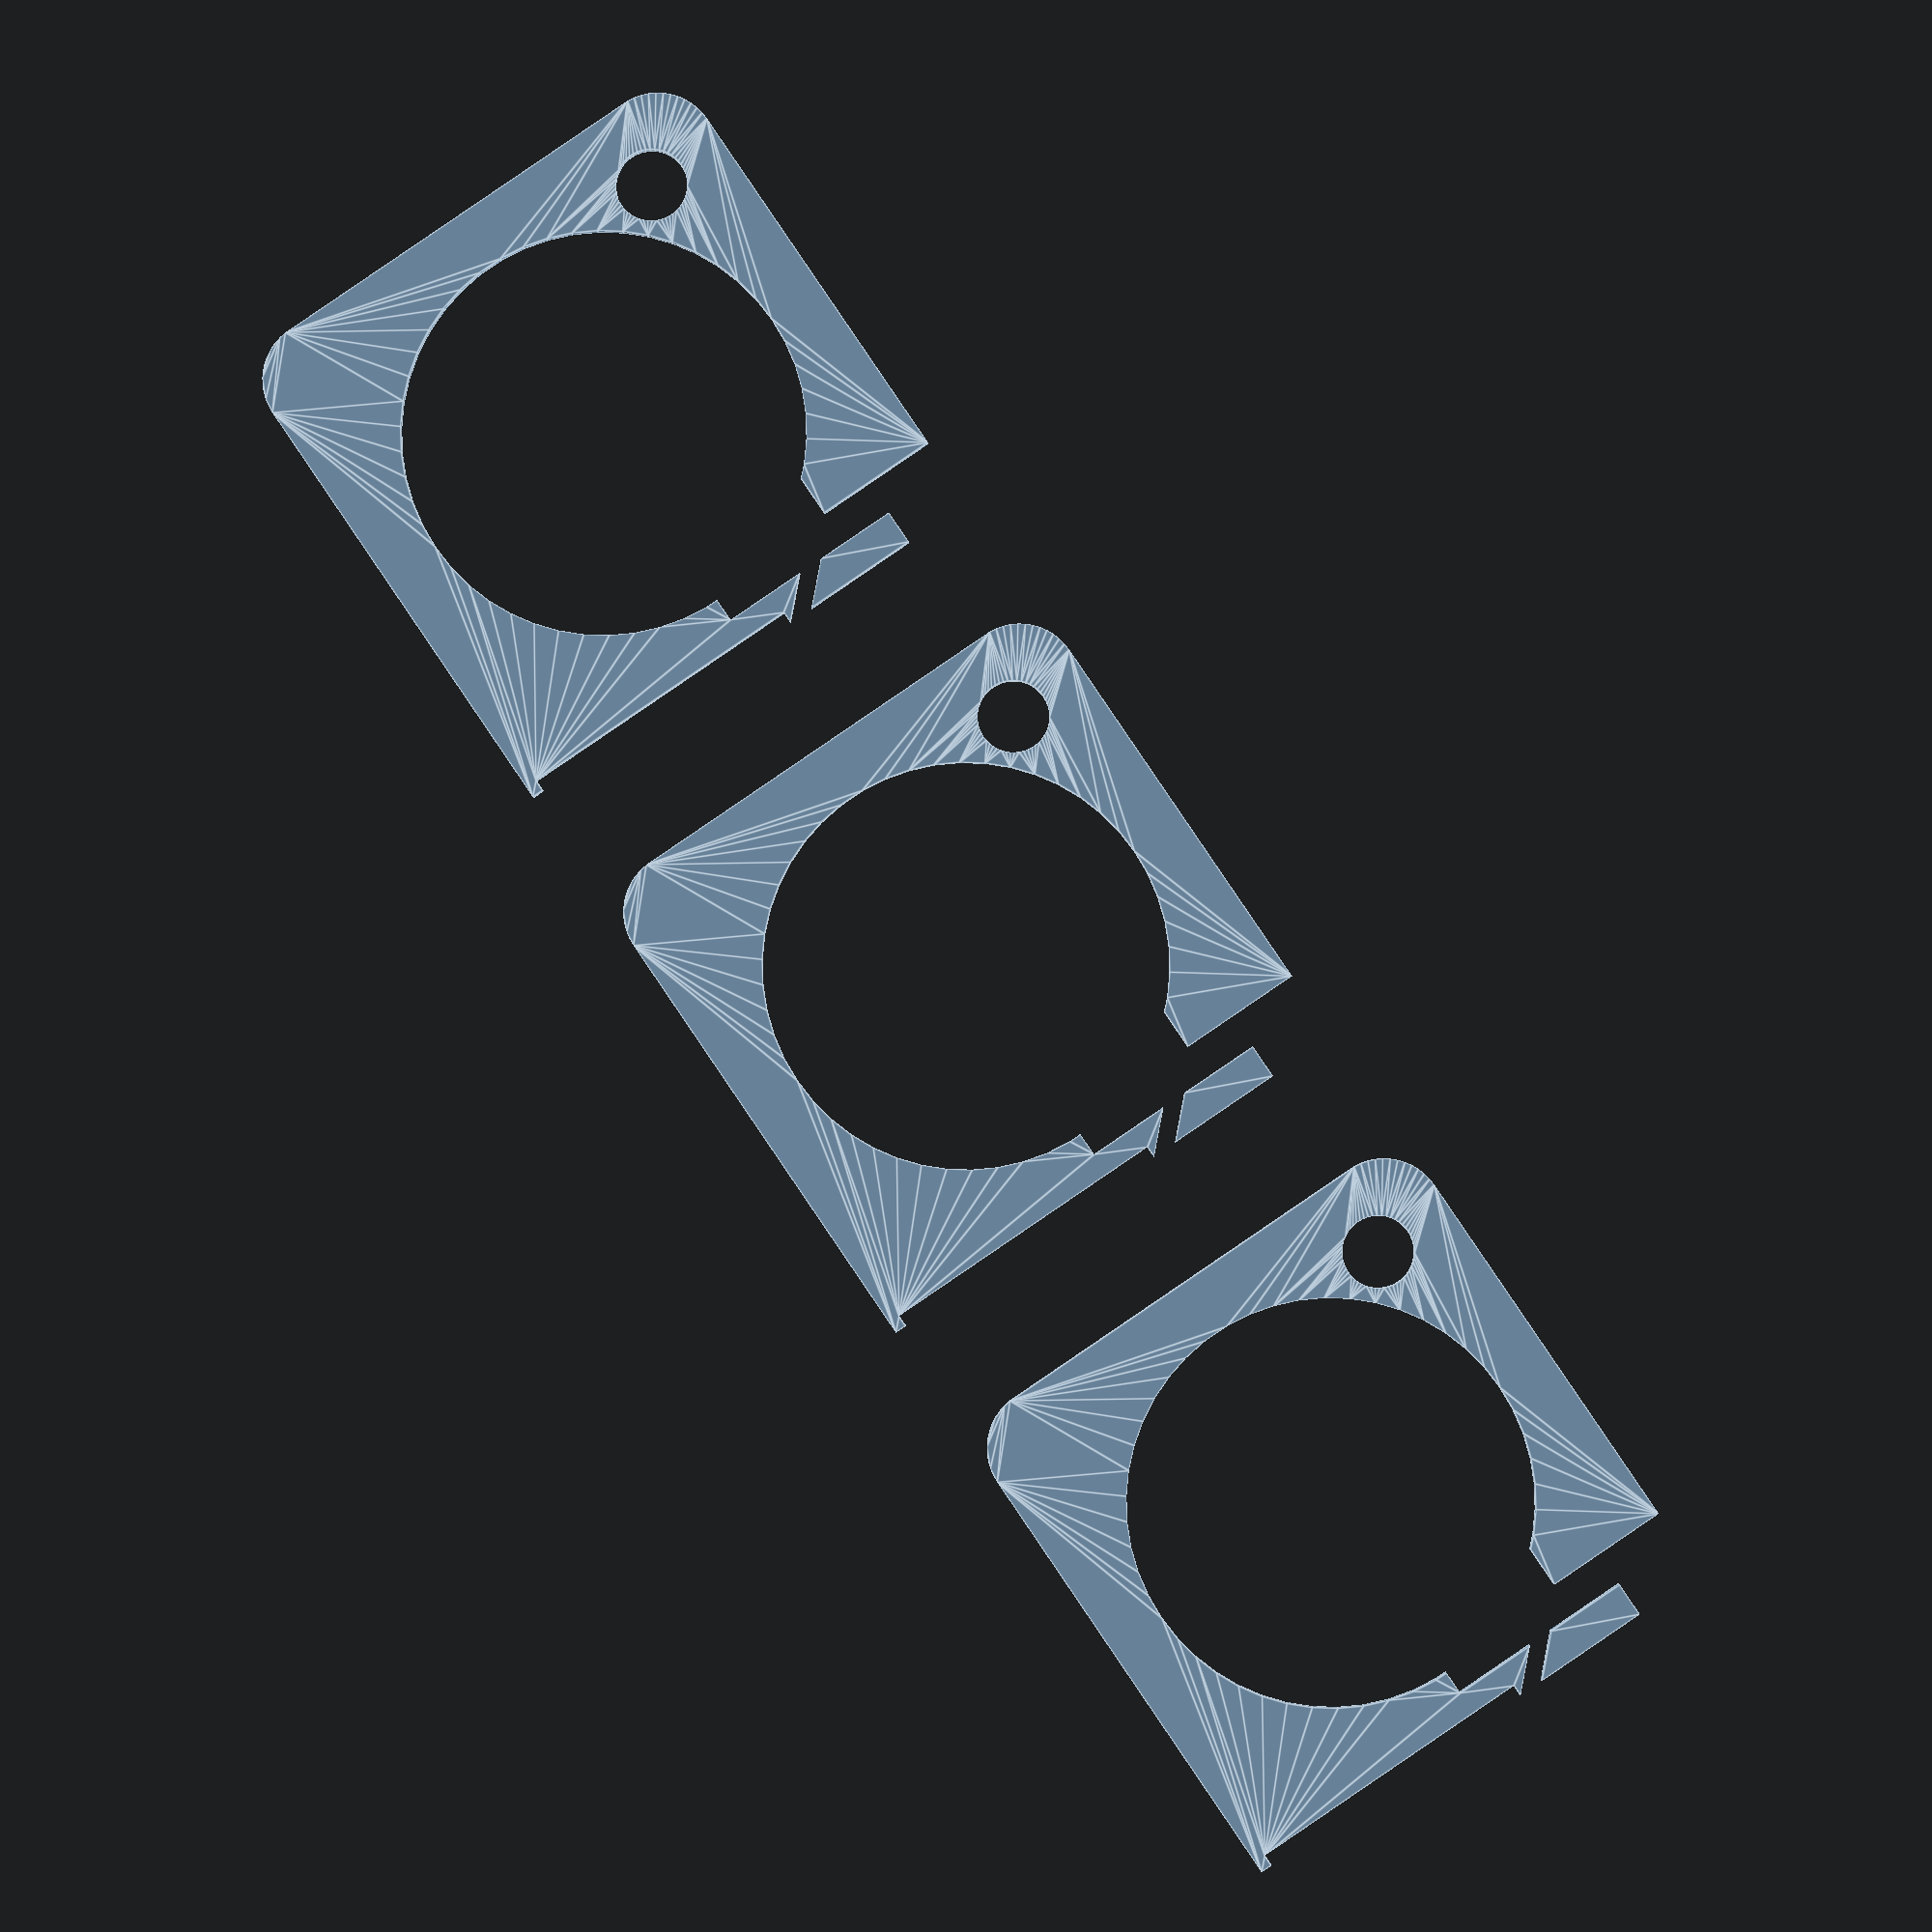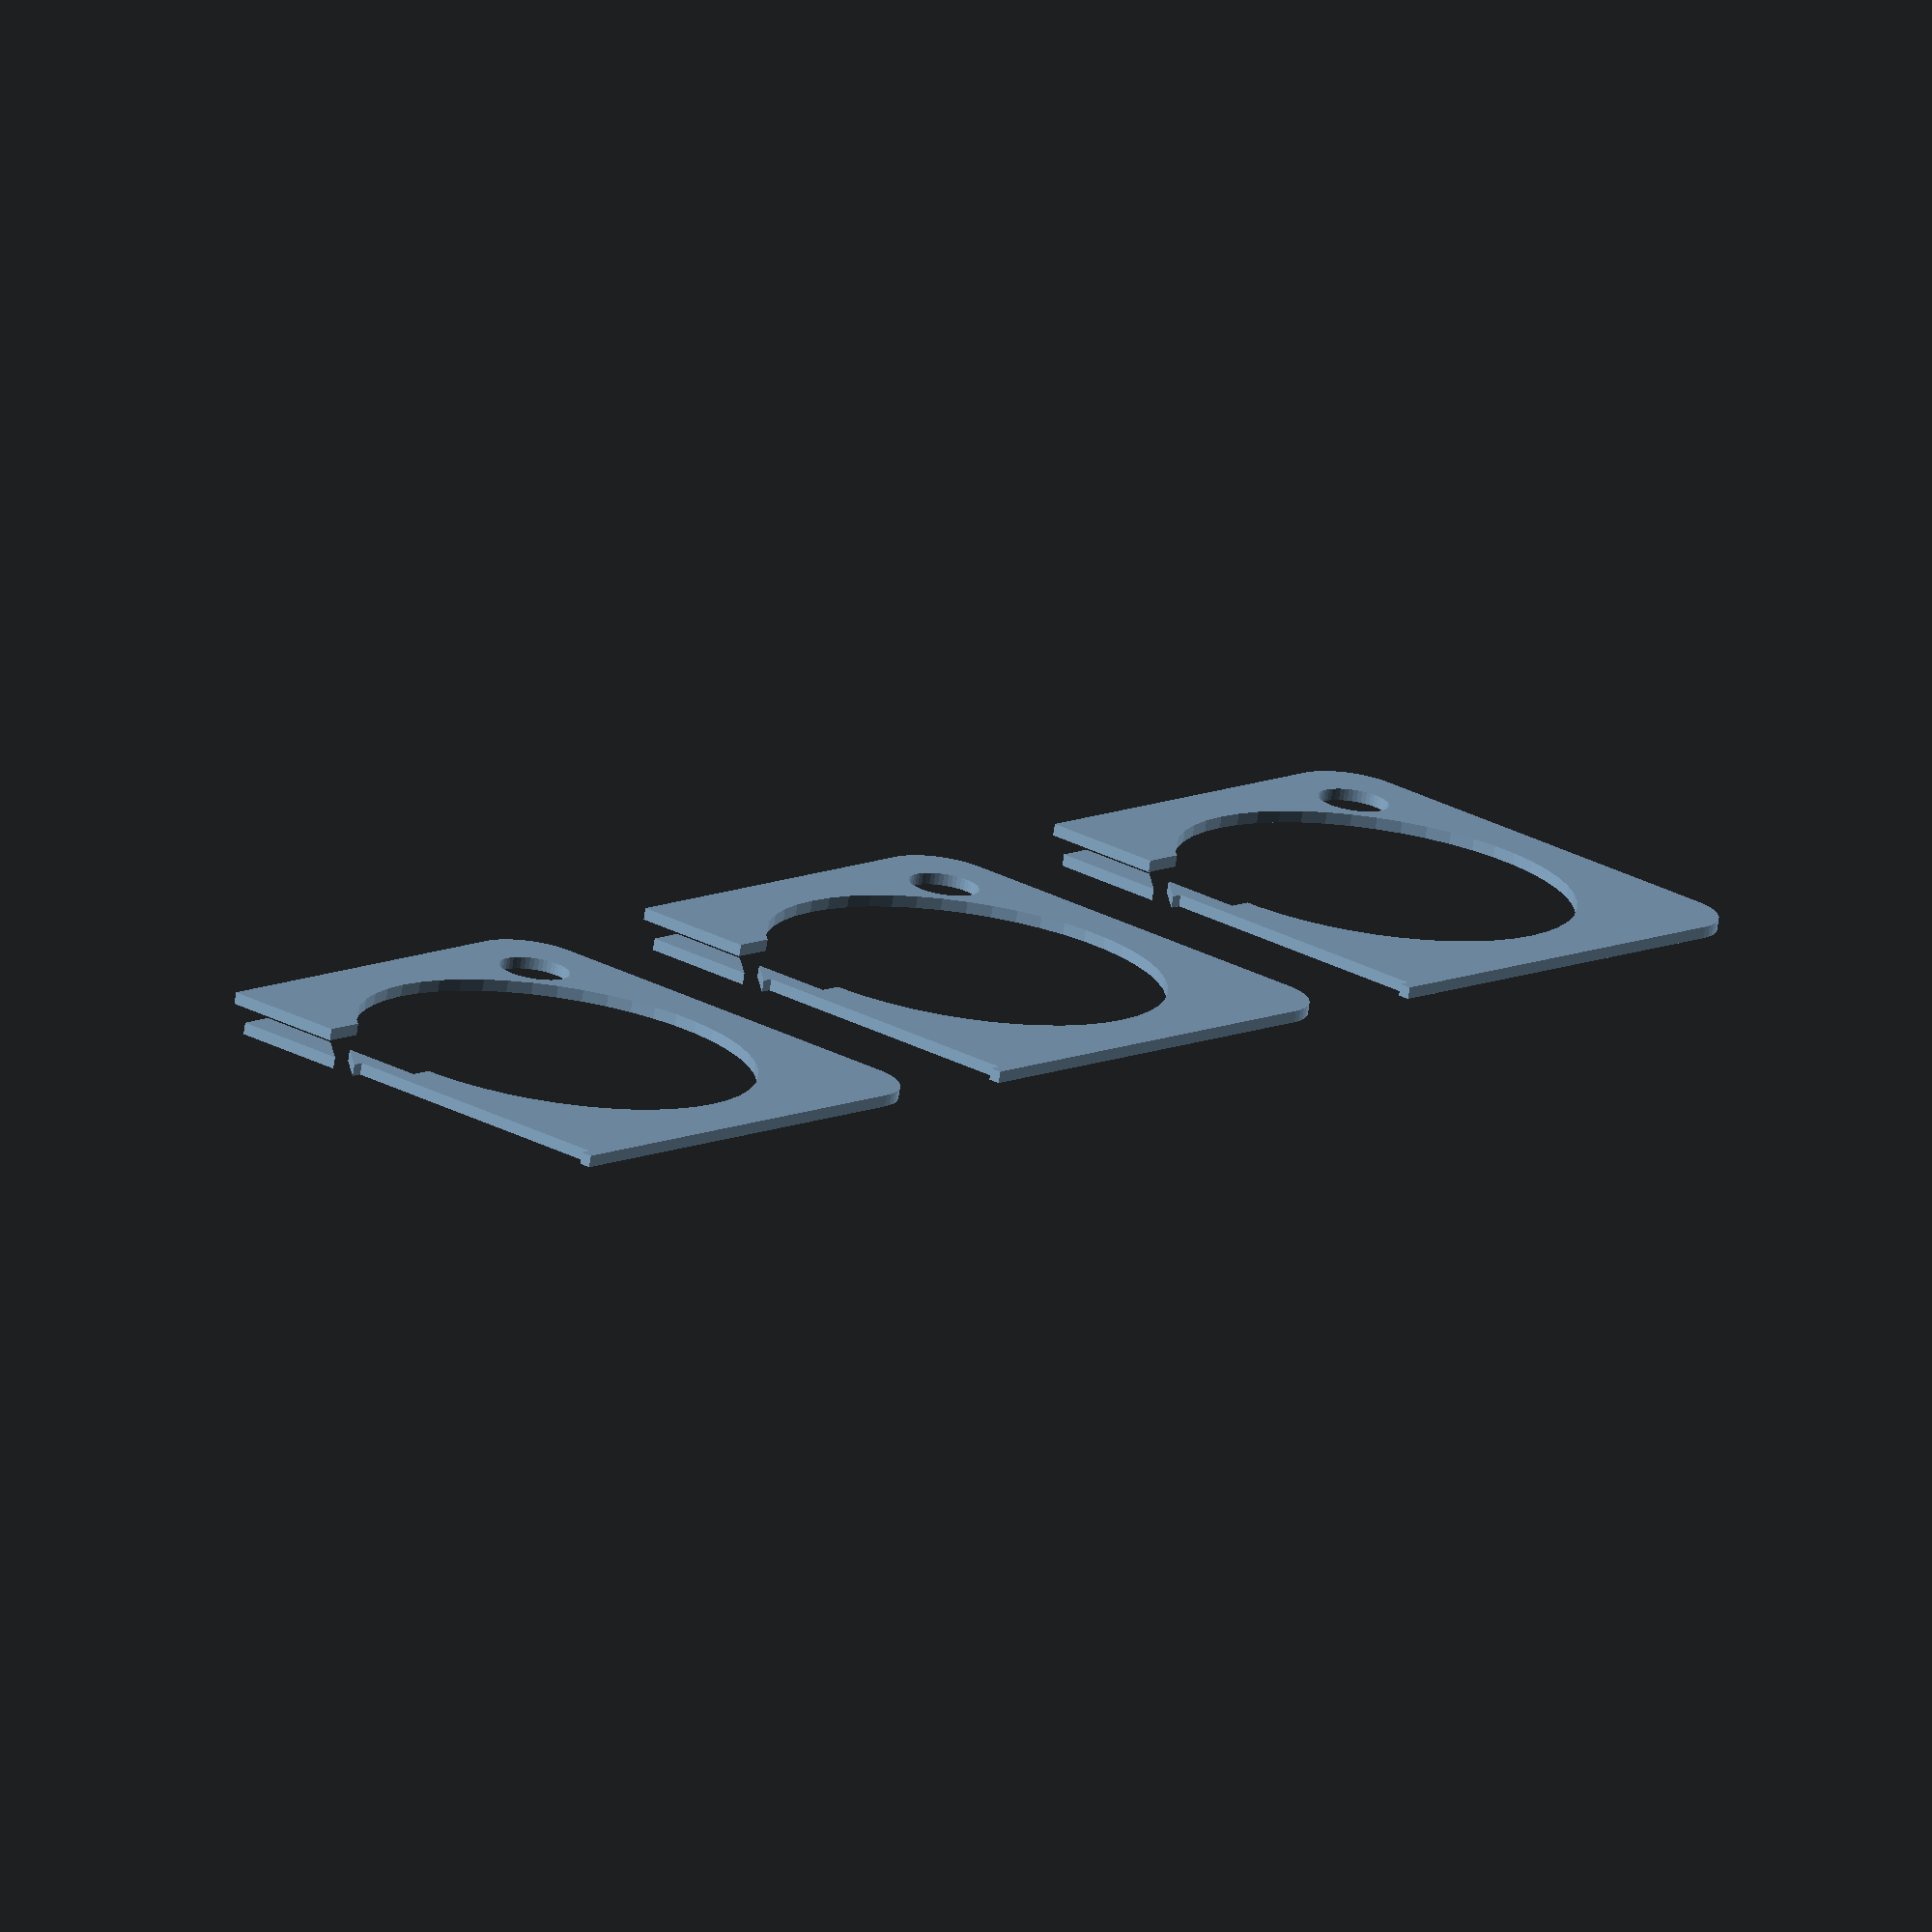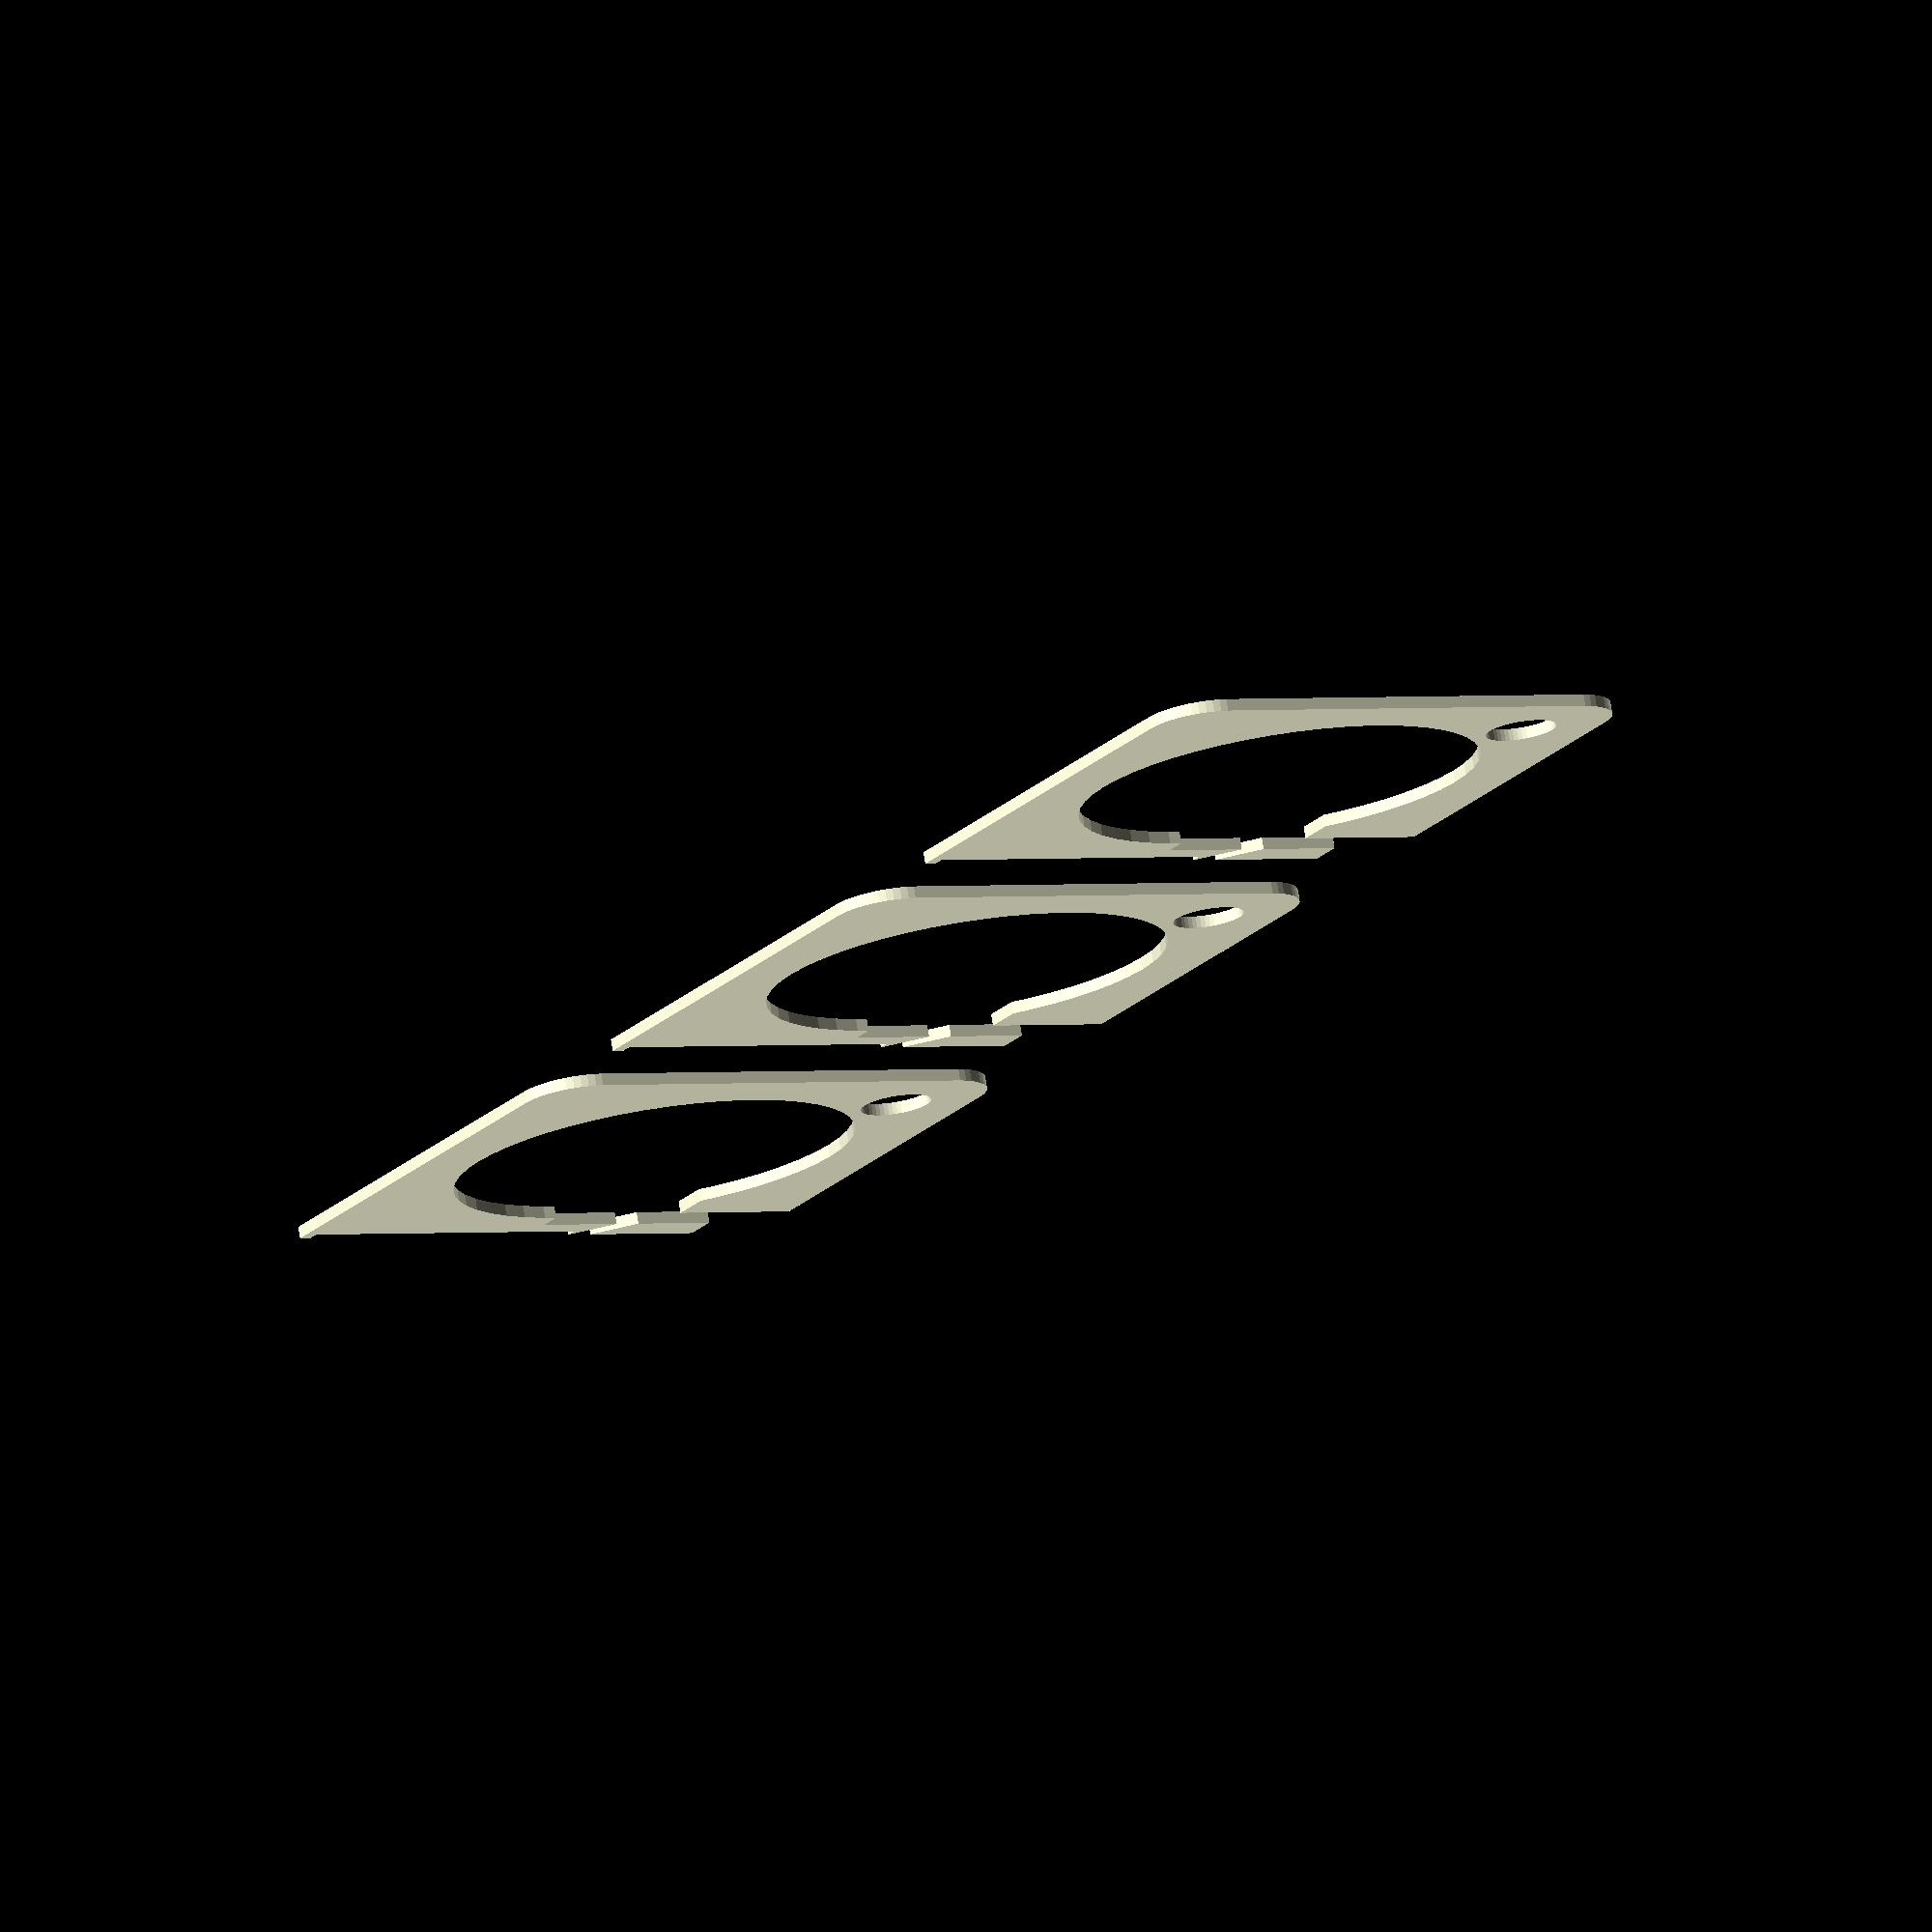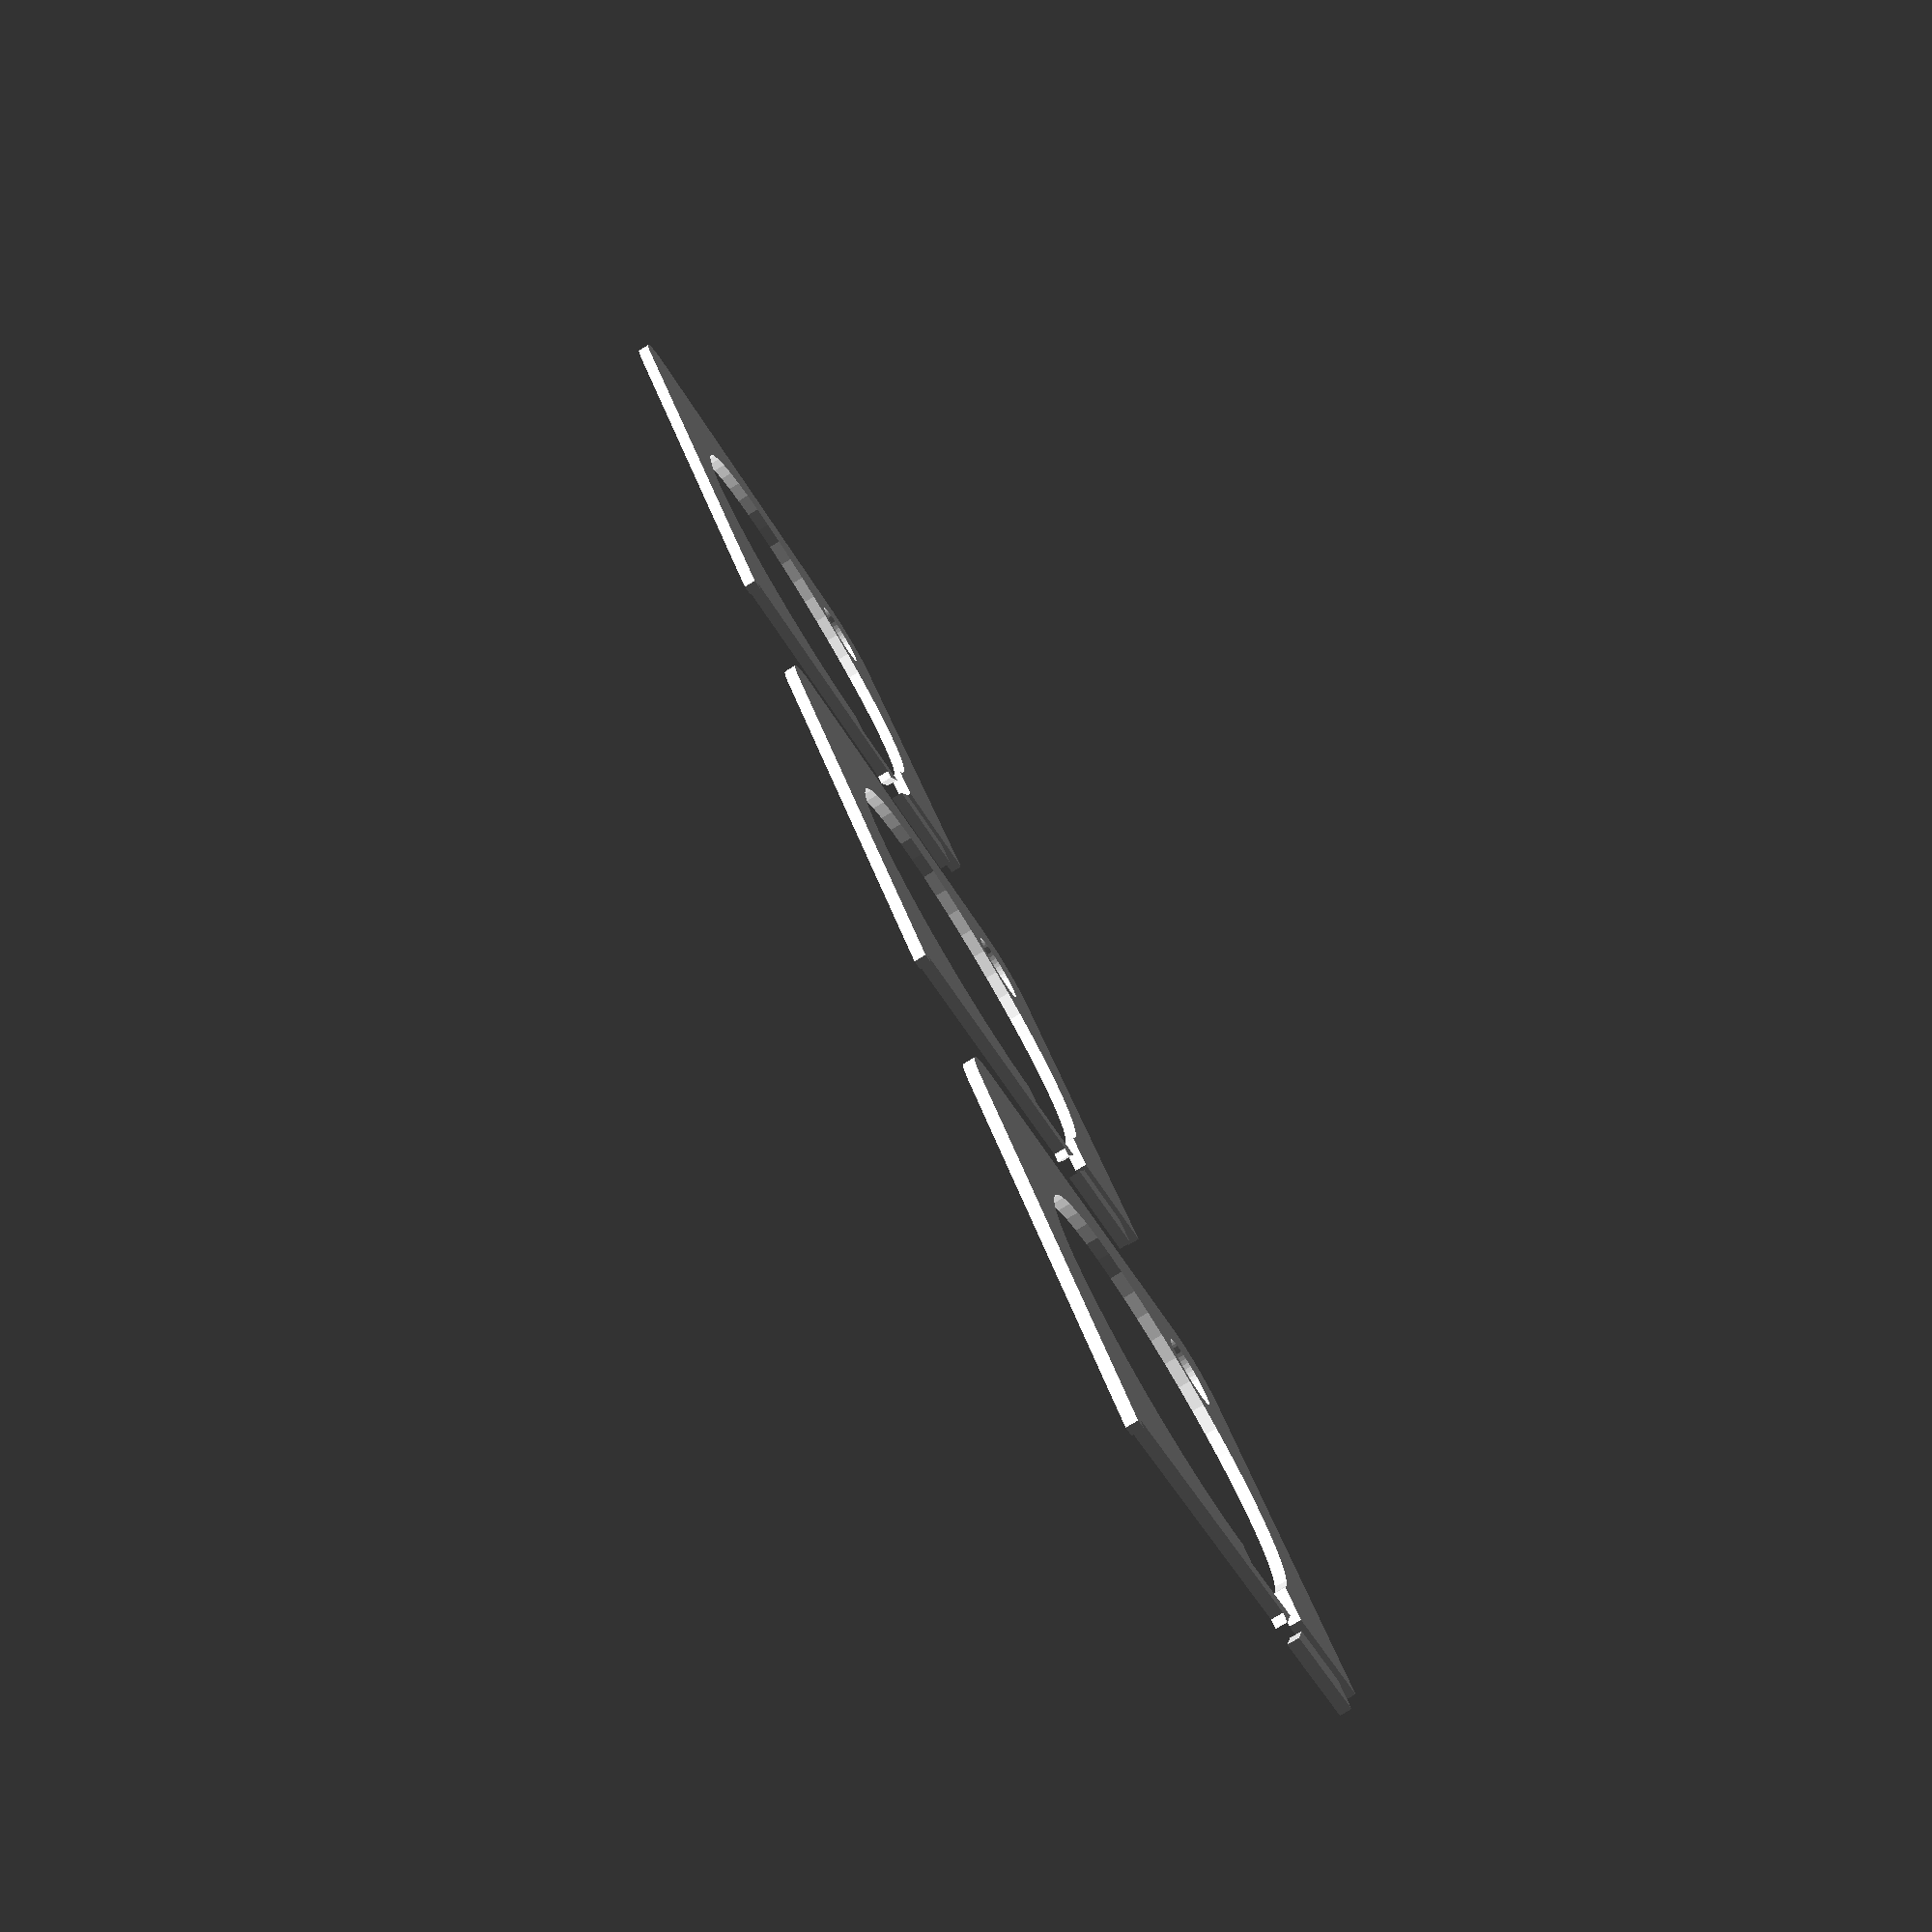
<openscad>
$fn = 50;


union() {
	translate(v = [0, 0, 0]) {
		projection() {
			intersection() {
				translate(v = [-500, -500, -7.5000000000]) {
					cube(size = [1000, 1000, 0.1000000000]);
				}
				difference() {
					union() {
						hull() {
							translate(v = [-17.0000000000, 17.0000000000, 0]) {
								cylinder(h = 18, r = 5);
							}
							translate(v = [17.0000000000, 17.0000000000, 0]) {
								cylinder(h = 18, r = 5);
							}
							translate(v = [-17.0000000000, -17.0000000000, 0]) {
								cylinder(h = 18, r = 5);
							}
							translate(v = [17.0000000000, -17.0000000000, 0]) {
								cylinder(h = 18, r = 5);
							}
						}
						translate(v = [-22.0000000000, 16.0000000000, 0]) {
							cube(size = [6, 6, 18]);
						}
					}
					union() {
						translate(v = [-22.5000000000, -15.0000000000, -250.0000000000]) {
							rotate(a = [0, 0, 0]) {
								difference() {
									union() {
										hull() {
											translate(v = [7.5000000000, 0, 0]) {
												cylinder(h = 250, r = 3.0000000000, r1 = 3.0000000000, r2 = 3.0000000000);
											}
											translate(v = [-7.5000000000, 0, 0]) {
												cylinder(h = 250, r = 3.0000000000, r1 = 3.0000000000, r2 = 3.0000000000);
											}
										}
									}
									union();
								}
							}
						}
						translate(v = [-22.5000000000, 15.0000000000, -250.0000000000]) {
							rotate(a = [0, 0, 0]) {
								difference() {
									union() {
										hull() {
											translate(v = [7.5000000000, 0, 0]) {
												cylinder(h = 250, r = 3.0000000000, r1 = 3.0000000000, r2 = 3.0000000000);
											}
											translate(v = [-7.5000000000, 0, 0]) {
												cylinder(h = 250, r = 3.0000000000, r1 = 3.0000000000, r2 = 3.0000000000);
											}
										}
									}
									union();
								}
							}
						}
						translate(v = [-21.0000000000, 21.0000000000, 0.5000000000]) {
							cube(size = [25, 1, 16]);
						}
						translate(v = [15.0000000000, -15.0000000000, -50.0000000000]) {
							cylinder(h = 100, r = 3.0000000000);
						}
						translate(v = [0.0000000000, 11.0000000000, 0.6000000000]) {
							cube(size = [11, 8, 20.4000000000]);
						}
						translate(v = [0, 0, 0.6000000000]) {
							cylinder(h = 20.4000000000, r = 17.0000000000);
						}
						translate(v = [0, 0, -9.0000000000]) {
							cylinder(h = 18, r = 6.5000000000);
						}
						translate(v = [0.0000000000, 16.0000000000, 0.6000000000]) {
							cube(size = [22.0000000000, 3, 20.4000000000]);
						}
						translate(v = [16.0000000000, 16.0000000000, 0.6000000000]) {
							cube(size = [6, 6, 20.4000000000]);
						}
						translate(v = [6.0000000000, 16.0000000000, 16.5000000000]) {
							cube(size = [16, 6, 1.5000000000]);
						}
						translate(v = [3.2500000000, 22.7500000000, 0.6000000000]) {
							rotate(a = [0, 0, -45]) {
								cube(size = [7.5000000000, 1.5000000000, 20.4000000000]);
							}
						}
						translate(v = [2.5000000000, 11.0000000000, 0.6000000000]) {
							cube(size = [9.0000000000, 5, 17.4000000000]);
						}
					}
				}
			}
		}
	}
	translate(v = [0, 54, 0]) {
		projection() {
			intersection() {
				translate(v = [-500, -500, -4.5000000000]) {
					cube(size = [1000, 1000, 0.1000000000]);
				}
				difference() {
					union() {
						hull() {
							translate(v = [-17.0000000000, 17.0000000000, 0]) {
								cylinder(h = 18, r = 5);
							}
							translate(v = [17.0000000000, 17.0000000000, 0]) {
								cylinder(h = 18, r = 5);
							}
							translate(v = [-17.0000000000, -17.0000000000, 0]) {
								cylinder(h = 18, r = 5);
							}
							translate(v = [17.0000000000, -17.0000000000, 0]) {
								cylinder(h = 18, r = 5);
							}
						}
						translate(v = [-22.0000000000, 16.0000000000, 0]) {
							cube(size = [6, 6, 18]);
						}
					}
					union() {
						translate(v = [-22.5000000000, -15.0000000000, -250.0000000000]) {
							rotate(a = [0, 0, 0]) {
								difference() {
									union() {
										hull() {
											translate(v = [7.5000000000, 0, 0]) {
												cylinder(h = 250, r = 3.0000000000, r1 = 3.0000000000, r2 = 3.0000000000);
											}
											translate(v = [-7.5000000000, 0, 0]) {
												cylinder(h = 250, r = 3.0000000000, r1 = 3.0000000000, r2 = 3.0000000000);
											}
										}
									}
									union();
								}
							}
						}
						translate(v = [-22.5000000000, 15.0000000000, -250.0000000000]) {
							rotate(a = [0, 0, 0]) {
								difference() {
									union() {
										hull() {
											translate(v = [7.5000000000, 0, 0]) {
												cylinder(h = 250, r = 3.0000000000, r1 = 3.0000000000, r2 = 3.0000000000);
											}
											translate(v = [-7.5000000000, 0, 0]) {
												cylinder(h = 250, r = 3.0000000000, r1 = 3.0000000000, r2 = 3.0000000000);
											}
										}
									}
									union();
								}
							}
						}
						translate(v = [-21.0000000000, 21.0000000000, 0.5000000000]) {
							cube(size = [25, 1, 16]);
						}
						translate(v = [15.0000000000, -15.0000000000, -50.0000000000]) {
							cylinder(h = 100, r = 3.0000000000);
						}
						translate(v = [0.0000000000, 11.0000000000, 0.6000000000]) {
							cube(size = [11, 8, 20.4000000000]);
						}
						translate(v = [0, 0, 0.6000000000]) {
							cylinder(h = 20.4000000000, r = 17.0000000000);
						}
						translate(v = [0, 0, -9.0000000000]) {
							cylinder(h = 18, r = 6.5000000000);
						}
						translate(v = [0.0000000000, 16.0000000000, 0.6000000000]) {
							cube(size = [22.0000000000, 3, 20.4000000000]);
						}
						translate(v = [16.0000000000, 16.0000000000, 0.6000000000]) {
							cube(size = [6, 6, 20.4000000000]);
						}
						translate(v = [6.0000000000, 16.0000000000, 16.5000000000]) {
							cube(size = [16, 6, 1.5000000000]);
						}
						translate(v = [3.2500000000, 22.7500000000, 0.6000000000]) {
							rotate(a = [0, 0, -45]) {
								cube(size = [7.5000000000, 1.5000000000, 20.4000000000]);
							}
						}
						translate(v = [2.5000000000, 11.0000000000, 0.6000000000]) {
							cube(size = [9.0000000000, 5, 17.4000000000]);
						}
					}
				}
			}
		}
	}
	translate(v = [0, 108, 0]) {
		projection() {
			intersection() {
				translate(v = [-500, -500, -1.5000000000]) {
					cube(size = [1000, 1000, 0.1000000000]);
				}
				difference() {
					union() {
						hull() {
							translate(v = [-17.0000000000, 17.0000000000, 0]) {
								cylinder(h = 18, r = 5);
							}
							translate(v = [17.0000000000, 17.0000000000, 0]) {
								cylinder(h = 18, r = 5);
							}
							translate(v = [-17.0000000000, -17.0000000000, 0]) {
								cylinder(h = 18, r = 5);
							}
							translate(v = [17.0000000000, -17.0000000000, 0]) {
								cylinder(h = 18, r = 5);
							}
						}
						translate(v = [-22.0000000000, 16.0000000000, 0]) {
							cube(size = [6, 6, 18]);
						}
					}
					union() {
						translate(v = [-22.5000000000, -15.0000000000, -250.0000000000]) {
							rotate(a = [0, 0, 0]) {
								difference() {
									union() {
										hull() {
											translate(v = [7.5000000000, 0, 0]) {
												cylinder(h = 250, r = 3.0000000000, r1 = 3.0000000000, r2 = 3.0000000000);
											}
											translate(v = [-7.5000000000, 0, 0]) {
												cylinder(h = 250, r = 3.0000000000, r1 = 3.0000000000, r2 = 3.0000000000);
											}
										}
									}
									union();
								}
							}
						}
						translate(v = [-22.5000000000, 15.0000000000, -250.0000000000]) {
							rotate(a = [0, 0, 0]) {
								difference() {
									union() {
										hull() {
											translate(v = [7.5000000000, 0, 0]) {
												cylinder(h = 250, r = 3.0000000000, r1 = 3.0000000000, r2 = 3.0000000000);
											}
											translate(v = [-7.5000000000, 0, 0]) {
												cylinder(h = 250, r = 3.0000000000, r1 = 3.0000000000, r2 = 3.0000000000);
											}
										}
									}
									union();
								}
							}
						}
						translate(v = [-21.0000000000, 21.0000000000, 0.5000000000]) {
							cube(size = [25, 1, 16]);
						}
						translate(v = [15.0000000000, -15.0000000000, -50.0000000000]) {
							cylinder(h = 100, r = 3.0000000000);
						}
						translate(v = [0.0000000000, 11.0000000000, 0.6000000000]) {
							cube(size = [11, 8, 20.4000000000]);
						}
						translate(v = [0, 0, 0.6000000000]) {
							cylinder(h = 20.4000000000, r = 17.0000000000);
						}
						translate(v = [0, 0, -9.0000000000]) {
							cylinder(h = 18, r = 6.5000000000);
						}
						translate(v = [0.0000000000, 16.0000000000, 0.6000000000]) {
							cube(size = [22.0000000000, 3, 20.4000000000]);
						}
						translate(v = [16.0000000000, 16.0000000000, 0.6000000000]) {
							cube(size = [6, 6, 20.4000000000]);
						}
						translate(v = [6.0000000000, 16.0000000000, 16.5000000000]) {
							cube(size = [16, 6, 1.5000000000]);
						}
						translate(v = [3.2500000000, 22.7500000000, 0.6000000000]) {
							rotate(a = [0, 0, -45]) {
								cube(size = [7.5000000000, 1.5000000000, 20.4000000000]);
							}
						}
						translate(v = [2.5000000000, 11.0000000000, 0.6000000000]) {
							cube(size = [9.0000000000, 5, 17.4000000000]);
						}
					}
				}
			}
		}
	}
	translate(v = [0, 162, 0]) {
		projection() {
			intersection() {
				translate(v = [-500, -500, 1.5000000000]) {
					cube(size = [1000, 1000, 0.1000000000]);
				}
				difference() {
					union() {
						hull() {
							translate(v = [-17.0000000000, 17.0000000000, 0]) {
								cylinder(h = 18, r = 5);
							}
							translate(v = [17.0000000000, 17.0000000000, 0]) {
								cylinder(h = 18, r = 5);
							}
							translate(v = [-17.0000000000, -17.0000000000, 0]) {
								cylinder(h = 18, r = 5);
							}
							translate(v = [17.0000000000, -17.0000000000, 0]) {
								cylinder(h = 18, r = 5);
							}
						}
						translate(v = [-22.0000000000, 16.0000000000, 0]) {
							cube(size = [6, 6, 18]);
						}
					}
					union() {
						translate(v = [-22.5000000000, -15.0000000000, -250.0000000000]) {
							rotate(a = [0, 0, 0]) {
								difference() {
									union() {
										hull() {
											translate(v = [7.5000000000, 0, 0]) {
												cylinder(h = 250, r = 3.0000000000, r1 = 3.0000000000, r2 = 3.0000000000);
											}
											translate(v = [-7.5000000000, 0, 0]) {
												cylinder(h = 250, r = 3.0000000000, r1 = 3.0000000000, r2 = 3.0000000000);
											}
										}
									}
									union();
								}
							}
						}
						translate(v = [-22.5000000000, 15.0000000000, -250.0000000000]) {
							rotate(a = [0, 0, 0]) {
								difference() {
									union() {
										hull() {
											translate(v = [7.5000000000, 0, 0]) {
												cylinder(h = 250, r = 3.0000000000, r1 = 3.0000000000, r2 = 3.0000000000);
											}
											translate(v = [-7.5000000000, 0, 0]) {
												cylinder(h = 250, r = 3.0000000000, r1 = 3.0000000000, r2 = 3.0000000000);
											}
										}
									}
									union();
								}
							}
						}
						translate(v = [-21.0000000000, 21.0000000000, 0.5000000000]) {
							cube(size = [25, 1, 16]);
						}
						translate(v = [15.0000000000, -15.0000000000, -50.0000000000]) {
							cylinder(h = 100, r = 3.0000000000);
						}
						translate(v = [0.0000000000, 11.0000000000, 0.6000000000]) {
							cube(size = [11, 8, 20.4000000000]);
						}
						translate(v = [0, 0, 0.6000000000]) {
							cylinder(h = 20.4000000000, r = 17.0000000000);
						}
						translate(v = [0, 0, -9.0000000000]) {
							cylinder(h = 18, r = 6.5000000000);
						}
						translate(v = [0.0000000000, 16.0000000000, 0.6000000000]) {
							cube(size = [22.0000000000, 3, 20.4000000000]);
						}
						translate(v = [16.0000000000, 16.0000000000, 0.6000000000]) {
							cube(size = [6, 6, 20.4000000000]);
						}
						translate(v = [6.0000000000, 16.0000000000, 16.5000000000]) {
							cube(size = [16, 6, 1.5000000000]);
						}
						translate(v = [3.2500000000, 22.7500000000, 0.6000000000]) {
							rotate(a = [0, 0, -45]) {
								cube(size = [7.5000000000, 1.5000000000, 20.4000000000]);
							}
						}
						translate(v = [2.5000000000, 11.0000000000, 0.6000000000]) {
							cube(size = [9.0000000000, 5, 17.4000000000]);
						}
					}
				}
			}
		}
	}
	translate(v = [0, 216, 0]) {
		projection() {
			intersection() {
				translate(v = [-500, -500, 4.5000000000]) {
					cube(size = [1000, 1000, 0.1000000000]);
				}
				difference() {
					union() {
						hull() {
							translate(v = [-17.0000000000, 17.0000000000, 0]) {
								cylinder(h = 18, r = 5);
							}
							translate(v = [17.0000000000, 17.0000000000, 0]) {
								cylinder(h = 18, r = 5);
							}
							translate(v = [-17.0000000000, -17.0000000000, 0]) {
								cylinder(h = 18, r = 5);
							}
							translate(v = [17.0000000000, -17.0000000000, 0]) {
								cylinder(h = 18, r = 5);
							}
						}
						translate(v = [-22.0000000000, 16.0000000000, 0]) {
							cube(size = [6, 6, 18]);
						}
					}
					union() {
						translate(v = [-22.5000000000, -15.0000000000, -250.0000000000]) {
							rotate(a = [0, 0, 0]) {
								difference() {
									union() {
										hull() {
											translate(v = [7.5000000000, 0, 0]) {
												cylinder(h = 250, r = 3.0000000000, r1 = 3.0000000000, r2 = 3.0000000000);
											}
											translate(v = [-7.5000000000, 0, 0]) {
												cylinder(h = 250, r = 3.0000000000, r1 = 3.0000000000, r2 = 3.0000000000);
											}
										}
									}
									union();
								}
							}
						}
						translate(v = [-22.5000000000, 15.0000000000, -250.0000000000]) {
							rotate(a = [0, 0, 0]) {
								difference() {
									union() {
										hull() {
											translate(v = [7.5000000000, 0, 0]) {
												cylinder(h = 250, r = 3.0000000000, r1 = 3.0000000000, r2 = 3.0000000000);
											}
											translate(v = [-7.5000000000, 0, 0]) {
												cylinder(h = 250, r = 3.0000000000, r1 = 3.0000000000, r2 = 3.0000000000);
											}
										}
									}
									union();
								}
							}
						}
						translate(v = [-21.0000000000, 21.0000000000, 0.5000000000]) {
							cube(size = [25, 1, 16]);
						}
						translate(v = [15.0000000000, -15.0000000000, -50.0000000000]) {
							cylinder(h = 100, r = 3.0000000000);
						}
						translate(v = [0.0000000000, 11.0000000000, 0.6000000000]) {
							cube(size = [11, 8, 20.4000000000]);
						}
						translate(v = [0, 0, 0.6000000000]) {
							cylinder(h = 20.4000000000, r = 17.0000000000);
						}
						translate(v = [0, 0, -9.0000000000]) {
							cylinder(h = 18, r = 6.5000000000);
						}
						translate(v = [0.0000000000, 16.0000000000, 0.6000000000]) {
							cube(size = [22.0000000000, 3, 20.4000000000]);
						}
						translate(v = [16.0000000000, 16.0000000000, 0.6000000000]) {
							cube(size = [6, 6, 20.4000000000]);
						}
						translate(v = [6.0000000000, 16.0000000000, 16.5000000000]) {
							cube(size = [16, 6, 1.5000000000]);
						}
						translate(v = [3.2500000000, 22.7500000000, 0.6000000000]) {
							rotate(a = [0, 0, -45]) {
								cube(size = [7.5000000000, 1.5000000000, 20.4000000000]);
							}
						}
						translate(v = [2.5000000000, 11.0000000000, 0.6000000000]) {
							cube(size = [9.0000000000, 5, 17.4000000000]);
						}
					}
				}
			}
		}
	}
	translate(v = [0, 270, 0]) {
		projection() {
			intersection() {
				translate(v = [-500, -500, 7.5000000000]) {
					cube(size = [1000, 1000, 0.1000000000]);
				}
				difference() {
					union() {
						hull() {
							translate(v = [-17.0000000000, 17.0000000000, 0]) {
								cylinder(h = 18, r = 5);
							}
							translate(v = [17.0000000000, 17.0000000000, 0]) {
								cylinder(h = 18, r = 5);
							}
							translate(v = [-17.0000000000, -17.0000000000, 0]) {
								cylinder(h = 18, r = 5);
							}
							translate(v = [17.0000000000, -17.0000000000, 0]) {
								cylinder(h = 18, r = 5);
							}
						}
						translate(v = [-22.0000000000, 16.0000000000, 0]) {
							cube(size = [6, 6, 18]);
						}
					}
					union() {
						translate(v = [-22.5000000000, -15.0000000000, -250.0000000000]) {
							rotate(a = [0, 0, 0]) {
								difference() {
									union() {
										hull() {
											translate(v = [7.5000000000, 0, 0]) {
												cylinder(h = 250, r = 3.0000000000, r1 = 3.0000000000, r2 = 3.0000000000);
											}
											translate(v = [-7.5000000000, 0, 0]) {
												cylinder(h = 250, r = 3.0000000000, r1 = 3.0000000000, r2 = 3.0000000000);
											}
										}
									}
									union();
								}
							}
						}
						translate(v = [-22.5000000000, 15.0000000000, -250.0000000000]) {
							rotate(a = [0, 0, 0]) {
								difference() {
									union() {
										hull() {
											translate(v = [7.5000000000, 0, 0]) {
												cylinder(h = 250, r = 3.0000000000, r1 = 3.0000000000, r2 = 3.0000000000);
											}
											translate(v = [-7.5000000000, 0, 0]) {
												cylinder(h = 250, r = 3.0000000000, r1 = 3.0000000000, r2 = 3.0000000000);
											}
										}
									}
									union();
								}
							}
						}
						translate(v = [-21.0000000000, 21.0000000000, 0.5000000000]) {
							cube(size = [25, 1, 16]);
						}
						translate(v = [15.0000000000, -15.0000000000, -50.0000000000]) {
							cylinder(h = 100, r = 3.0000000000);
						}
						translate(v = [0.0000000000, 11.0000000000, 0.6000000000]) {
							cube(size = [11, 8, 20.4000000000]);
						}
						translate(v = [0, 0, 0.6000000000]) {
							cylinder(h = 20.4000000000, r = 17.0000000000);
						}
						translate(v = [0, 0, -9.0000000000]) {
							cylinder(h = 18, r = 6.5000000000);
						}
						translate(v = [0.0000000000, 16.0000000000, 0.6000000000]) {
							cube(size = [22.0000000000, 3, 20.4000000000]);
						}
						translate(v = [16.0000000000, 16.0000000000, 0.6000000000]) {
							cube(size = [6, 6, 20.4000000000]);
						}
						translate(v = [6.0000000000, 16.0000000000, 16.5000000000]) {
							cube(size = [16, 6, 1.5000000000]);
						}
						translate(v = [3.2500000000, 22.7500000000, 0.6000000000]) {
							rotate(a = [0, 0, -45]) {
								cube(size = [7.5000000000, 1.5000000000, 20.4000000000]);
							}
						}
						translate(v = [2.5000000000, 11.0000000000, 0.6000000000]) {
							cube(size = [9.0000000000, 5, 17.4000000000]);
						}
					}
				}
			}
		}
	}
}
</openscad>
<views>
elev=1.6 azim=214.2 roll=180.5 proj=p view=edges
elev=253.3 azim=39.8 roll=188.5 proj=o view=solid
elev=104.3 azim=330.7 roll=9.0 proj=o view=solid
elev=260.2 azim=32.3 roll=58.8 proj=p view=wireframe
</views>
